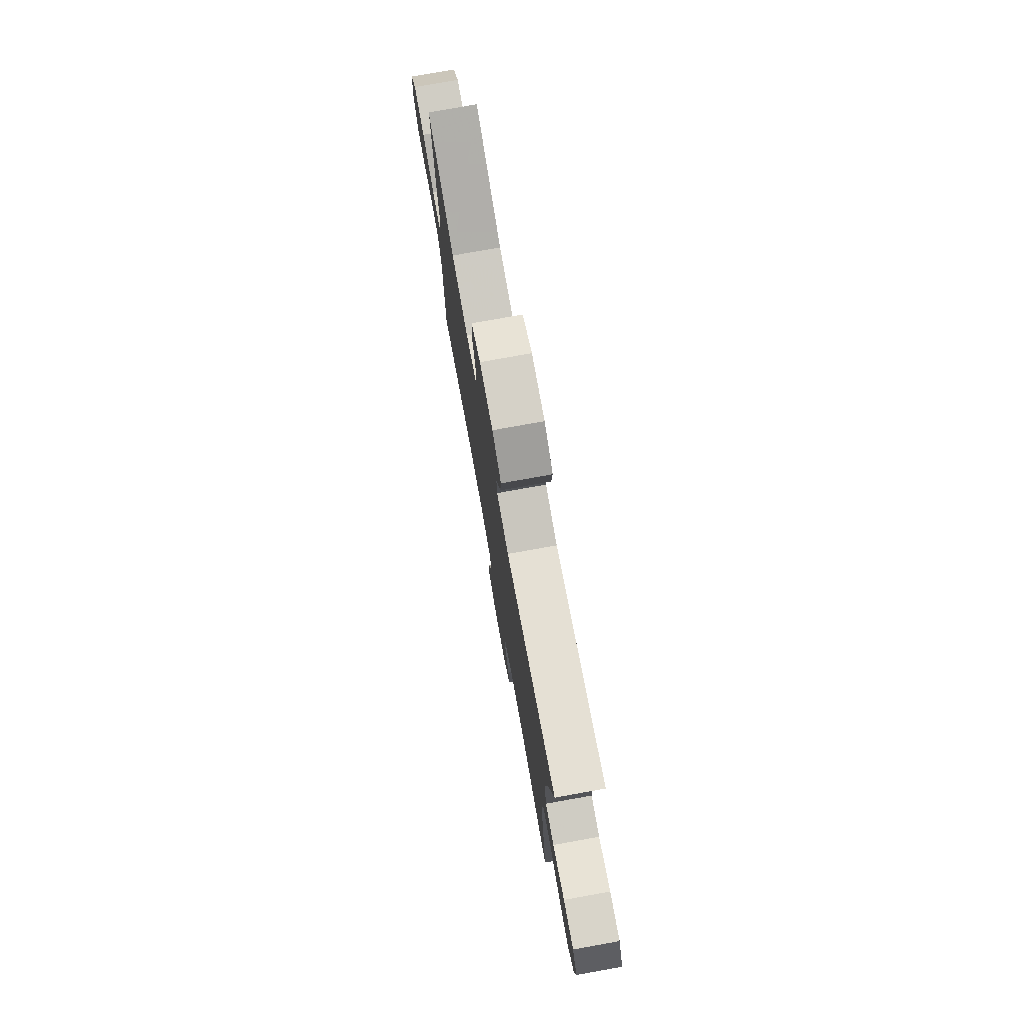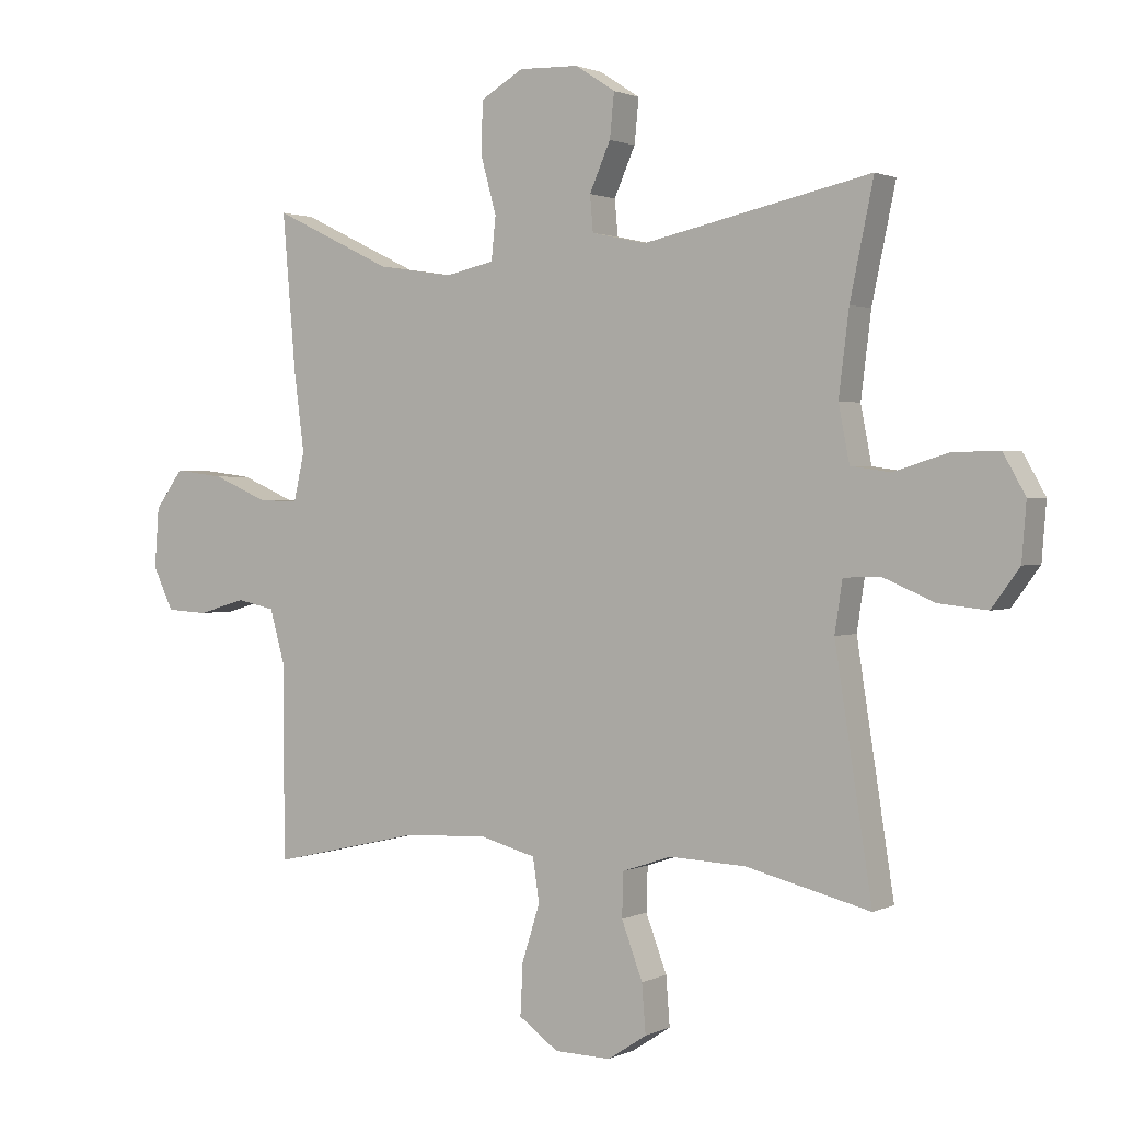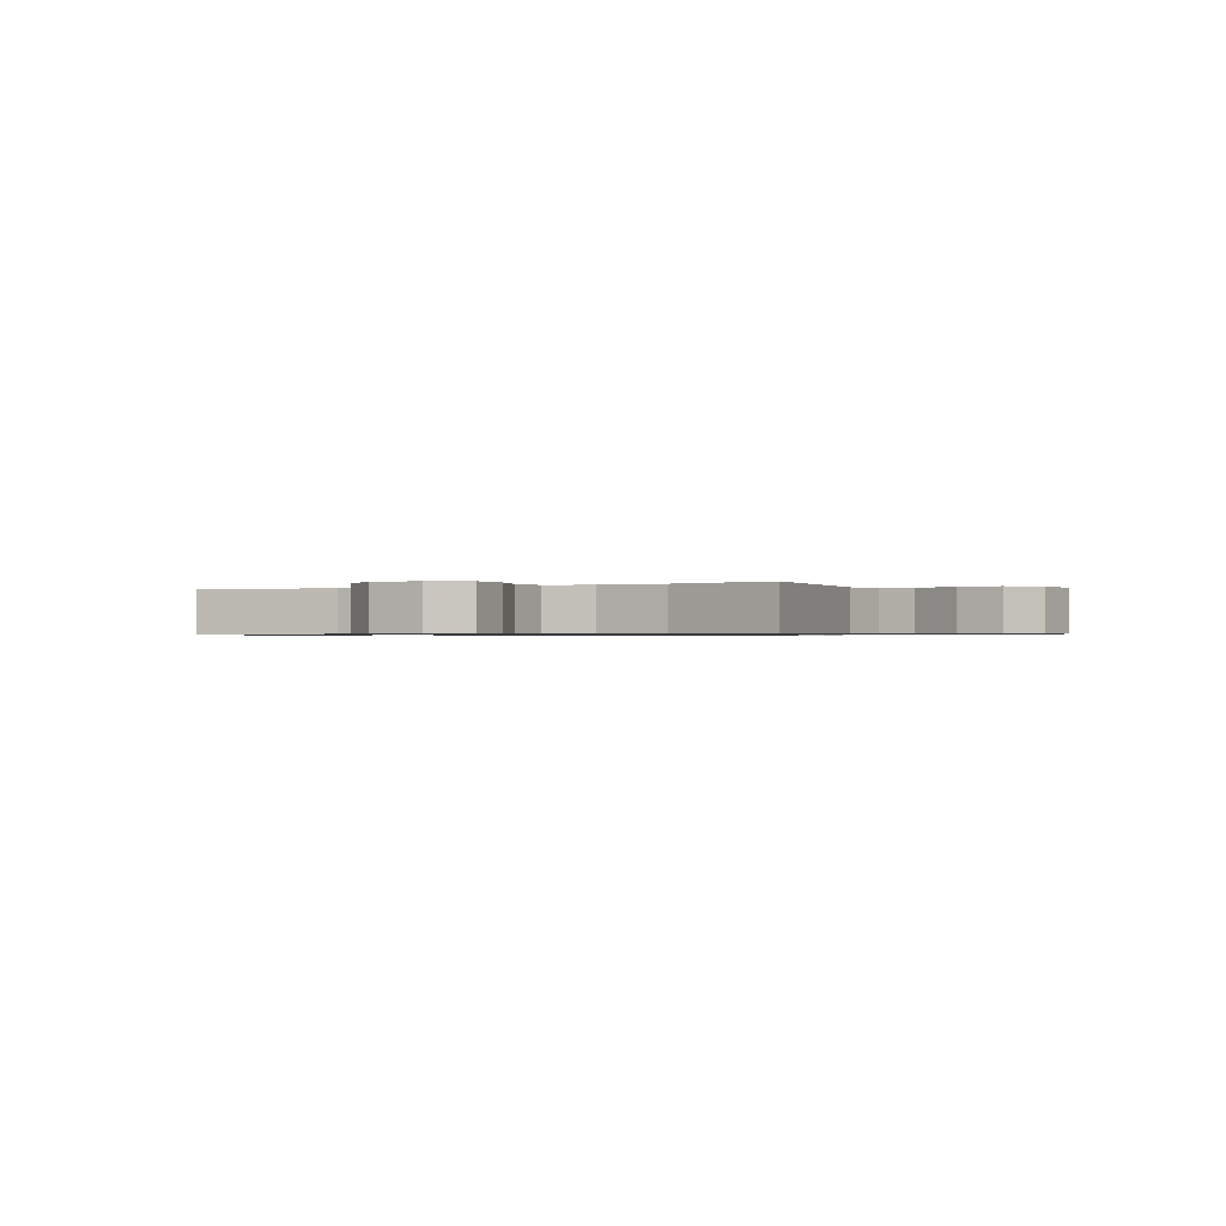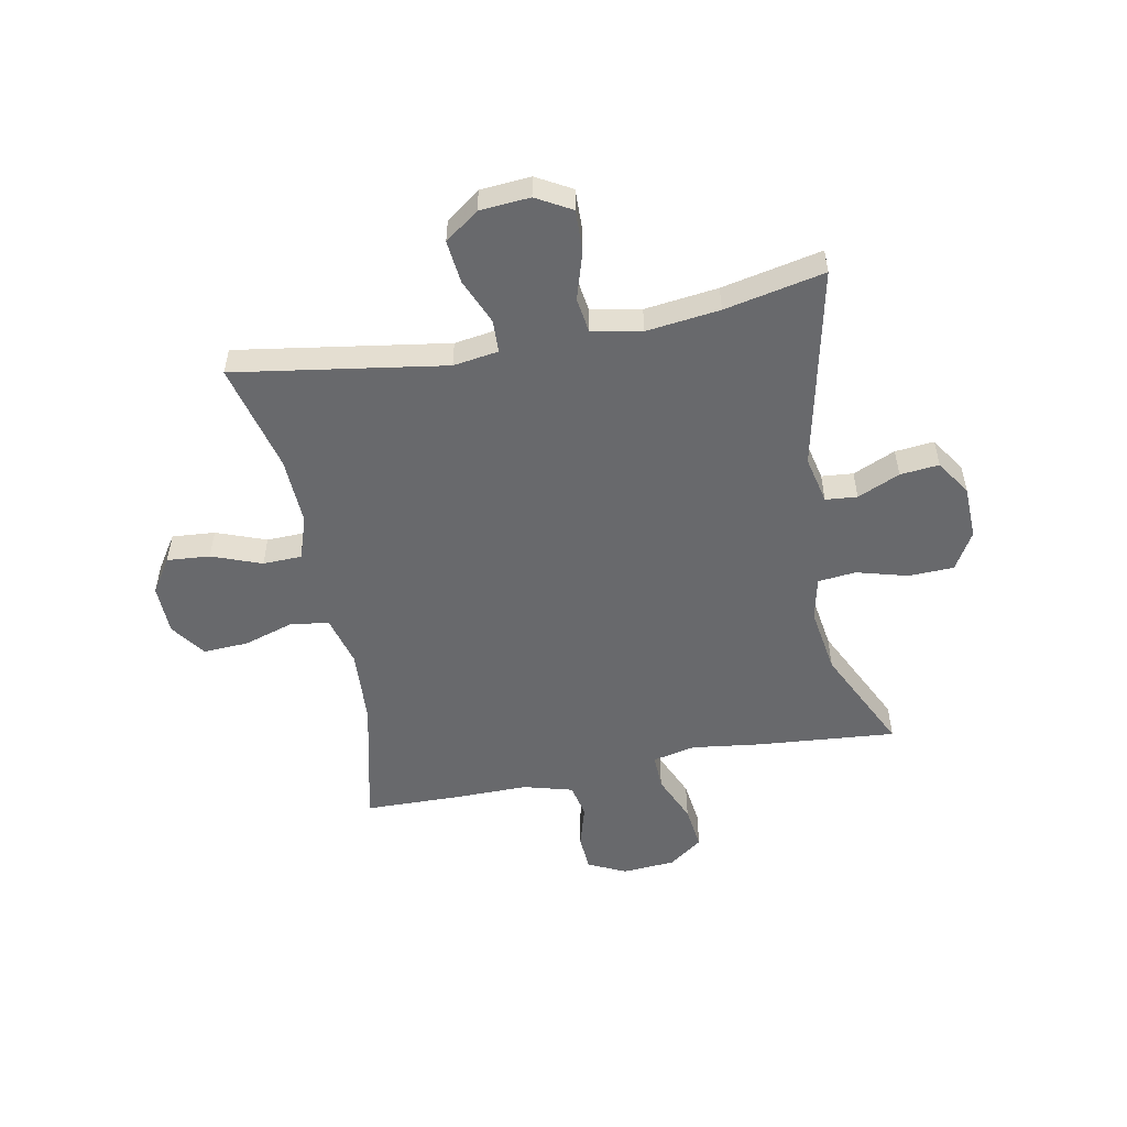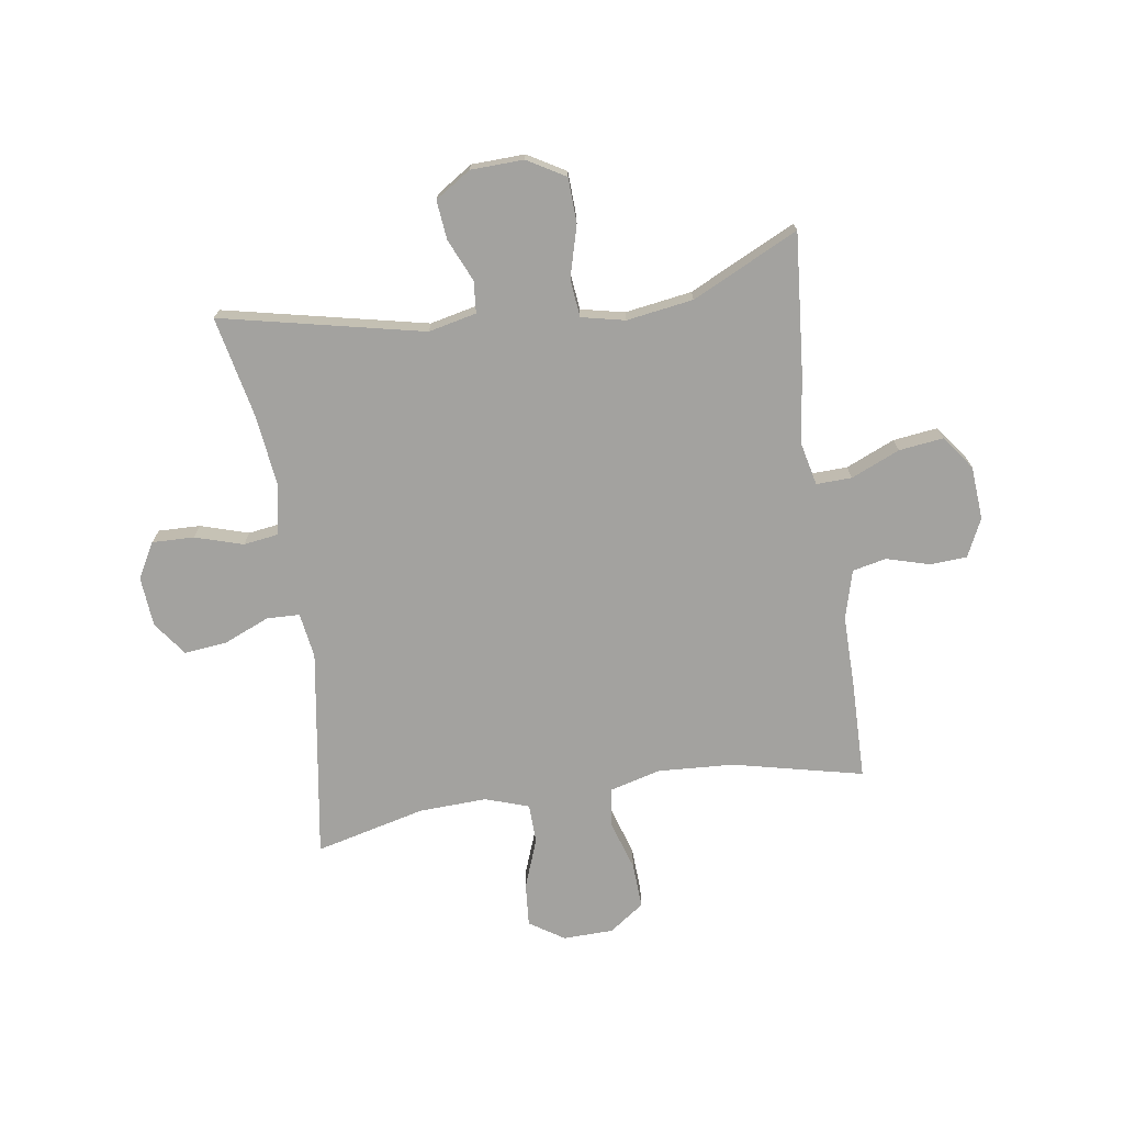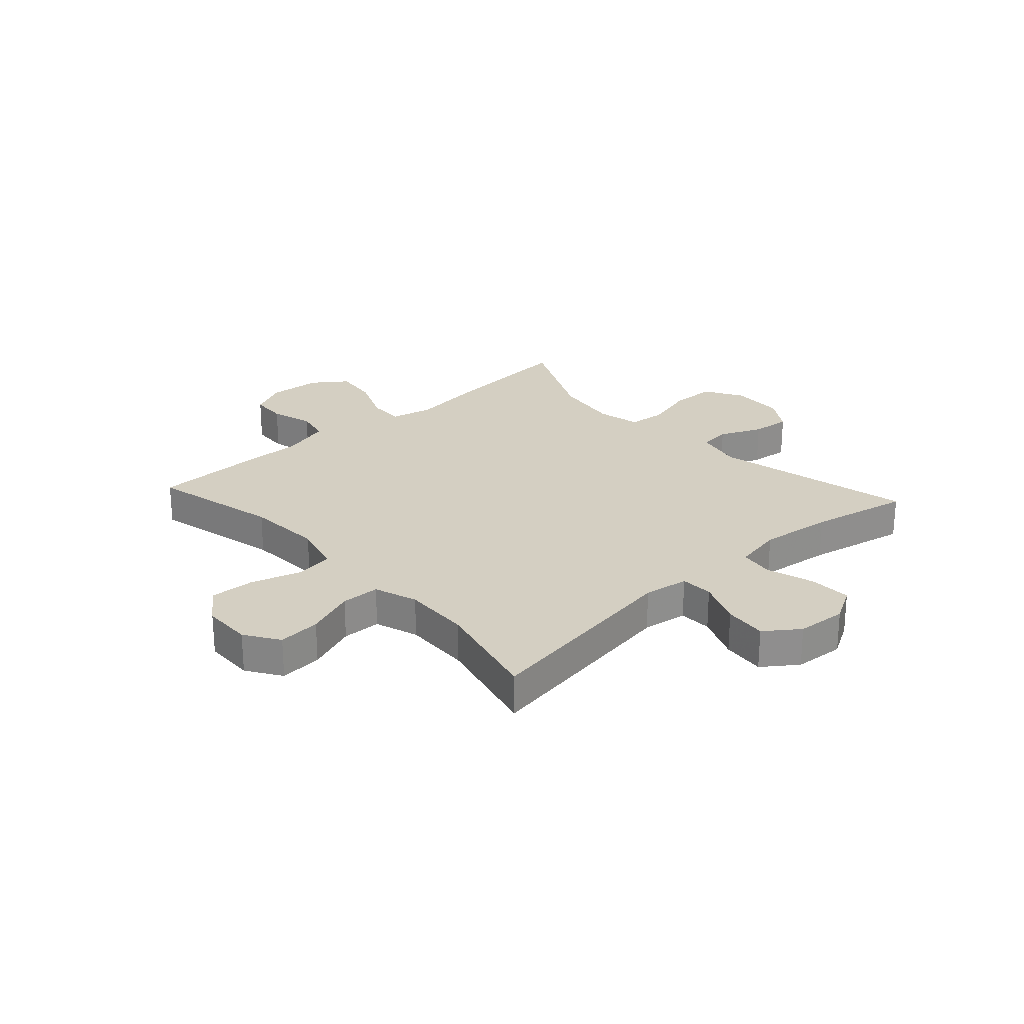
<metadata>
{"format":"obj","ext":"obj","renderer":"f3d","projection":"perspective","resolution":1024,"background":"white","views":[{"elev":77.0,"azim":-100.2,"up":"+Z"},{"elev":1.4,"azim":-148.2,"up":"+Z"},{"elev":-0.7,"azim":-150.9,"up":"+Y"},{"elev":-52.8,"azim":-79.1,"up":"+Y"},{"elev":-72.4,"azim":8.6,"up":"+Y"},{"elev":25.4,"azim":-132.4,"up":"+Y"}]}
</metadata>
<code>
v -0.5 0.07 -0.5
v -0.442 0.07 -0.127
v -0.454 0.07 -0.047
v -0.512 0.07 -0.045
v -0.593 0.07 -0.079
v -0.669 0.07 -0.087
v -0.713 0.07 -0.027
v -0.72 0.07 0.062
v -0.685 0.07 0.124
v -0.611 0.07 0.122
v -0.526 0.07 0.096
v -0.464 0.07 0.105
v -0.447 0.07 0.193
v -0.463 0.07 0.323
v -0.5 0.07 0.5
v -0.142 0.07 0.422
v -0.057 0.07 0.441
v -0.052 0.07 0.497
v -0.085 0.07 0.572
v -0.092 0.07 0.641
v -0.029 0.07 0.682
v 0.065 0.07 0.685
v 0.132 0.07 0.646
v 0.135 0.07 0.566
v 0.11 0.07 0.475
v 0.117 0.07 0.408
v 0.194 0.07 0.391
v 0.312 0.07 0.409
v 0.5 0.07 0.5
v 0.479 0.07 0.254
v 0.463 0.07 0.131
v 0.48 0.07 0.055
v 0.543 0.07 0.057
v 0.629 0.07 0.094
v 0.708 0.07 0.104
v 0.752 0.07 0.044
v 0.759 0.07 -0.05
v 0.727 0.07 -0.117
v 0.662 0.07 -0.121
v 0.586 0.07 -0.099
v 0.526 0.07 -0.112
v 0.502 0.07 -0.199
v 0.503 0.07 -0.328
v 0.5 0.07 -0.5
v 0.27 0.07 -0.447
v 0.135 0.07 -0.439
v 0.045 0.07 -0.463
v 0.035 0.07 -0.531
v 0.063 0.07 -0.62
v 0.067 0.07 -0.7
v 0.005 0.07 -0.744
v -0.084 0.07 -0.746
v -0.145 0.07 -0.706
v -0.139 0.07 -0.63
v -0.106 0.07 -0.542
v -0.108 0.07 -0.473
v -0.185 0.07 -0.447
v -0.305 0.07 -0.452
v -0.5 0 -0.5
v -0.442 0 -0.127
v -0.454 0 -0.047
v -0.512 0 -0.045
v -0.593 0 -0.079
v -0.669 0 -0.087
v -0.713 0 -0.027
v -0.72 0 0.062
v -0.685 0 0.124
v -0.611 0 0.122
v -0.526 0 0.096
v -0.464 0 0.105
v -0.447 0 0.193
v -0.463 0 0.323
v -0.5 0 0.5
v -0.142 0 0.422
v -0.057 0 0.441
v -0.052 0 0.497
v -0.085 0 0.572
v -0.092 0 0.641
v -0.029 0 0.682
v 0.065 0 0.685
v 0.132 0 0.646
v 0.135 0 0.566
v 0.11 0 0.475
v 0.117 0 0.408
v 0.194 0 0.391
v 0.312 0 0.409
v 0.5 0 0.5
v 0.479 0 0.254
v 0.463 0 0.131
v 0.48 0 0.055
v 0.543 0 0.057
v 0.629 0 0.094
v 0.708 0 0.104
v 0.752 0 0.044
v 0.759 0 -0.05
v 0.727 0 -0.117
v 0.662 0 -0.121
v 0.586 0 -0.099
v 0.526 0 -0.112
v 0.502 0 -0.199
v 0.503 0 -0.328
v 0.5 0 -0.5
v 0.27 0 -0.447
v 0.135 0 -0.439
v 0.045 0 -0.463
v 0.035 0 -0.531
v 0.063 0 -0.62
v 0.067 0 -0.7
v 0.005 0 -0.744
v -0.084 0 -0.746
v -0.145 0 -0.706
v -0.139 0 -0.63
v -0.106 0 -0.542
v -0.108 0 -0.473
v -0.185 0 -0.447
v -0.305 0 -0.452
f 53 54 55
f 52 53 55
f 51 52 55
f 50 51 55
f 49 50 55
f 48 49 55
f 47 48 55 56
f 46 47 56 57
f 42 43 44 45
f 41 42 45 46
f 38 39 40
f 37 38 40
f 36 37 40
f 35 36 40
f 34 35 40
f 33 34 40
f 32 33 40 41
f 28 29 30 31
f 27 28 31 32
f 41 46 57
f 32 41 57
f 27 32 57
f 26 27 57
f 23 24 25
f 22 23 25
f 21 22 25
f 20 21 25
f 19 20 25
f 18 19 25
f 14 15 16
f 13 14 16 17
f 12 13 17
f 9 10 11
f 8 9 11
f 7 8 11
f 6 7 11
f 5 6 11
f 4 5 11
f 3 4 11 12
f 2 3 12 17
f 58 1 2 17
f 26 57 58 17
f 17 18 25 26
f 113 112 111
f 113 111 110
f 113 110 109
f 113 109 108
f 113 108 107
f 113 107 106
f 114 113 106 105
f 115 114 105 104
f 103 102 101 100
f 104 103 100 99
f 98 97 96
f 98 96 95
f 98 95 94
f 98 94 93
f 98 93 92
f 98 92 91
f 99 98 91 90
f 89 88 87 86
f 90 89 86 85
f 115 104 99
f 115 99 90
f 115 90 85
f 115 85 84
f 83 82 81
f 83 81 80
f 83 80 79
f 83 79 78
f 83 78 77
f 83 77 76
f 74 73 72
f 75 74 72 71
f 75 71 70
f 69 68 67
f 69 67 66
f 69 66 65
f 69 65 64
f 69 64 63
f 69 63 62
f 70 69 62 61
f 75 70 61 60
f 75 60 59 116
f 75 116 115 84
f 84 83 76 75
f 1 59 60 2
f 2 60 61 3
f 3 61 62 4
f 4 62 63 5
f 5 63 64 6
f 6 64 65 7
f 7 65 66 8
f 8 66 67 9
f 9 67 68 10
f 10 68 69 11
f 11 69 70 12
f 12 70 71 13
f 13 71 72 14
f 14 72 73 15
f 15 73 74 16
f 16 74 75 17
f 17 75 76 18
f 18 76 77 19
f 19 77 78 20
f 20 78 79 21
f 21 79 80 22
f 22 80 81 23
f 23 81 82 24
f 24 82 83 25
f 25 83 84 26
f 26 84 85 27
f 27 85 86 28
f 28 86 87 29
f 29 87 88 30
f 30 88 89 31
f 31 89 90 32
f 32 90 91 33
f 33 91 92 34
f 34 92 93 35
f 35 93 94 36
f 36 94 95 37
f 37 95 96 38
f 38 96 97 39
f 39 97 98 40
f 40 98 99 41
f 41 99 100 42
f 42 100 101 43
f 43 101 102 44
f 44 102 103 45
f 45 103 104 46
f 46 104 105 47
f 47 105 106 48
f 48 106 107 49
f 49 107 108 50
f 50 108 109 51
f 51 109 110 52
f 52 110 111 53
f 53 111 112 54
f 54 112 113 55
f 55 113 114 56
f 56 114 115 57
f 57 115 116 58
f 58 116 59 1

</code>
